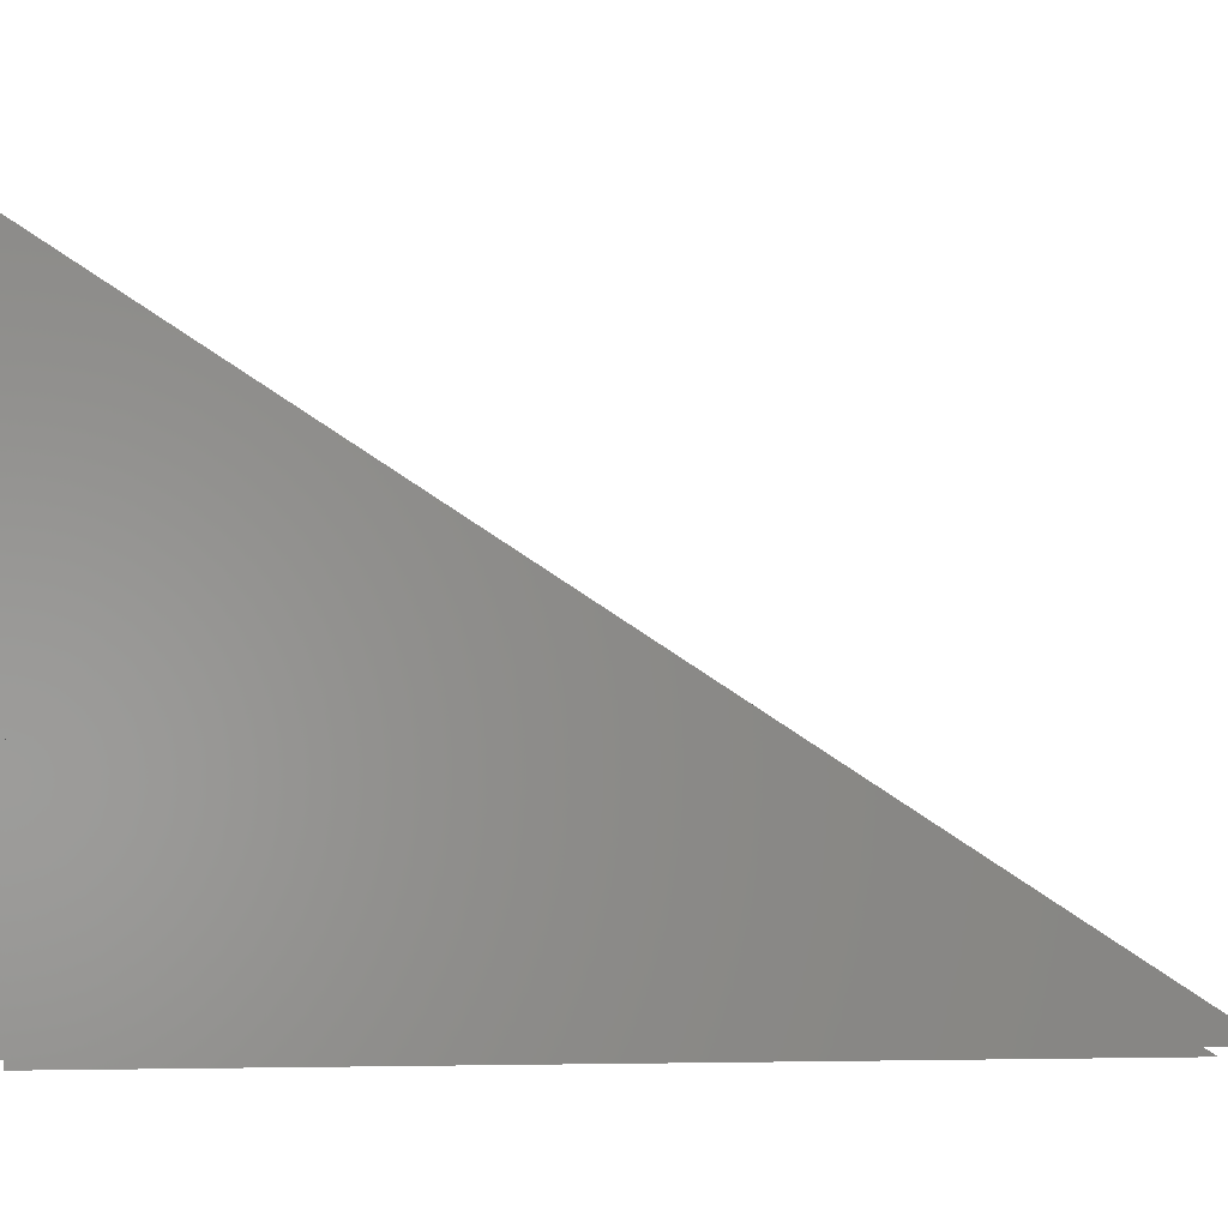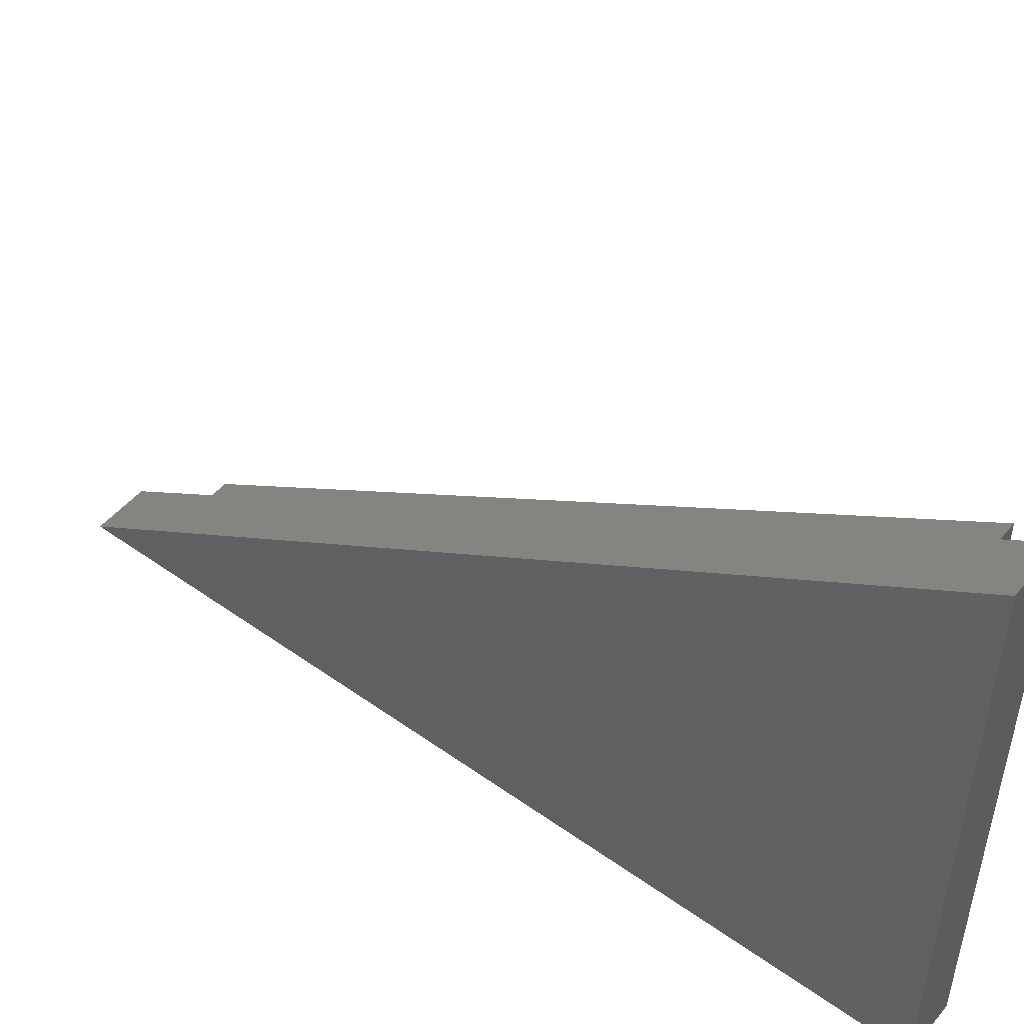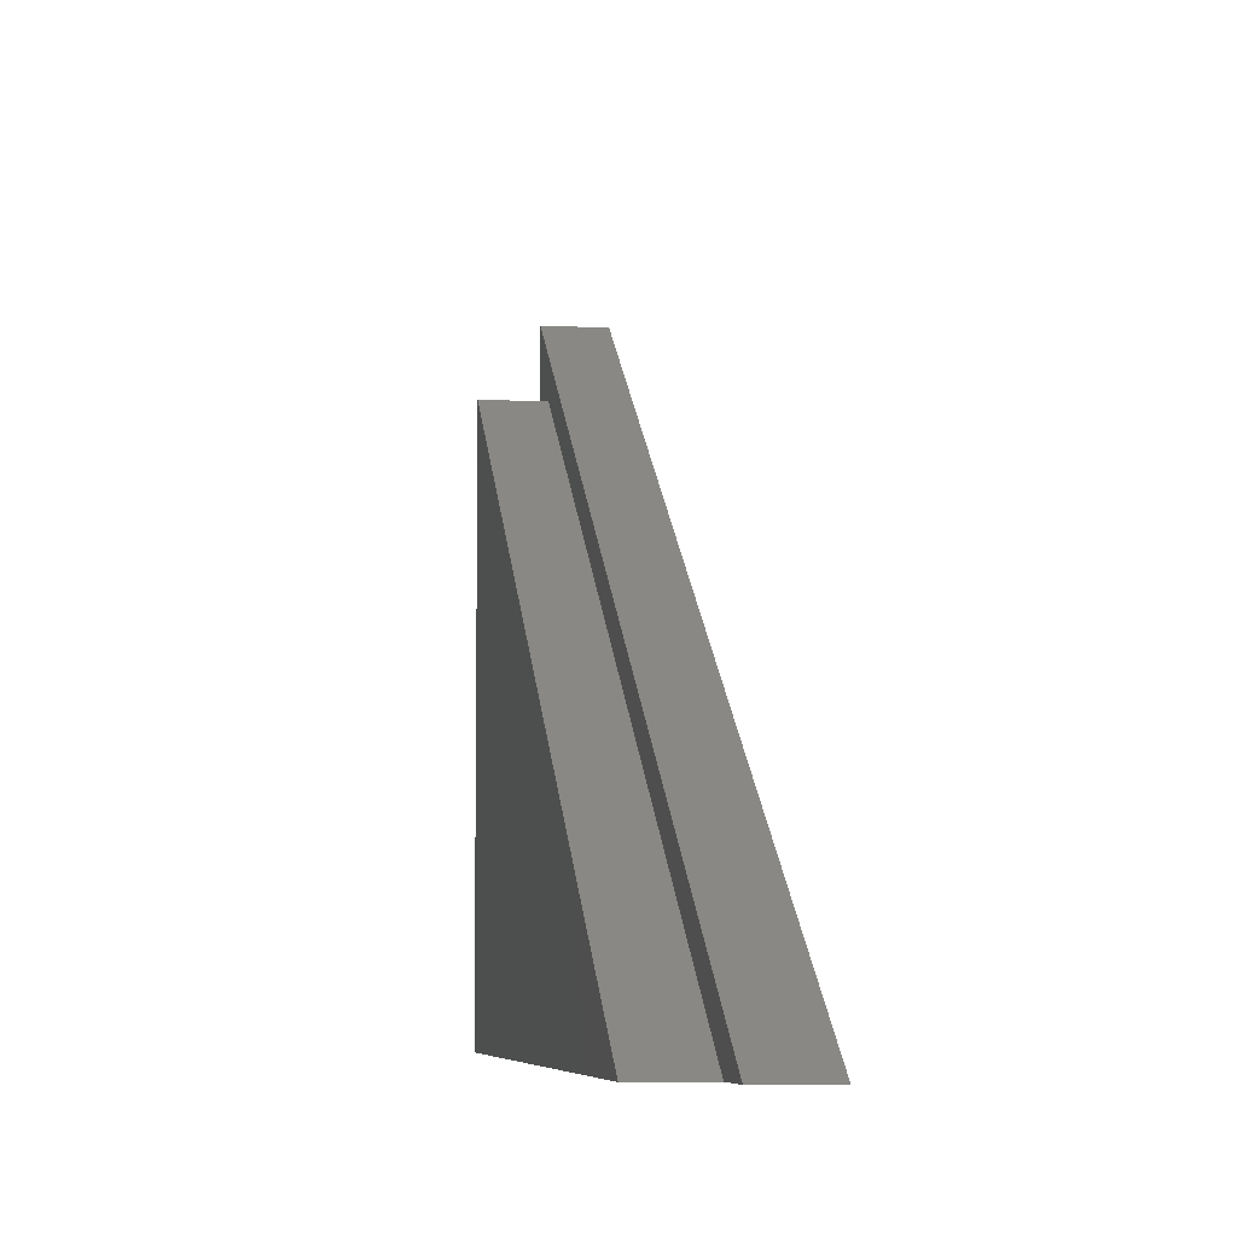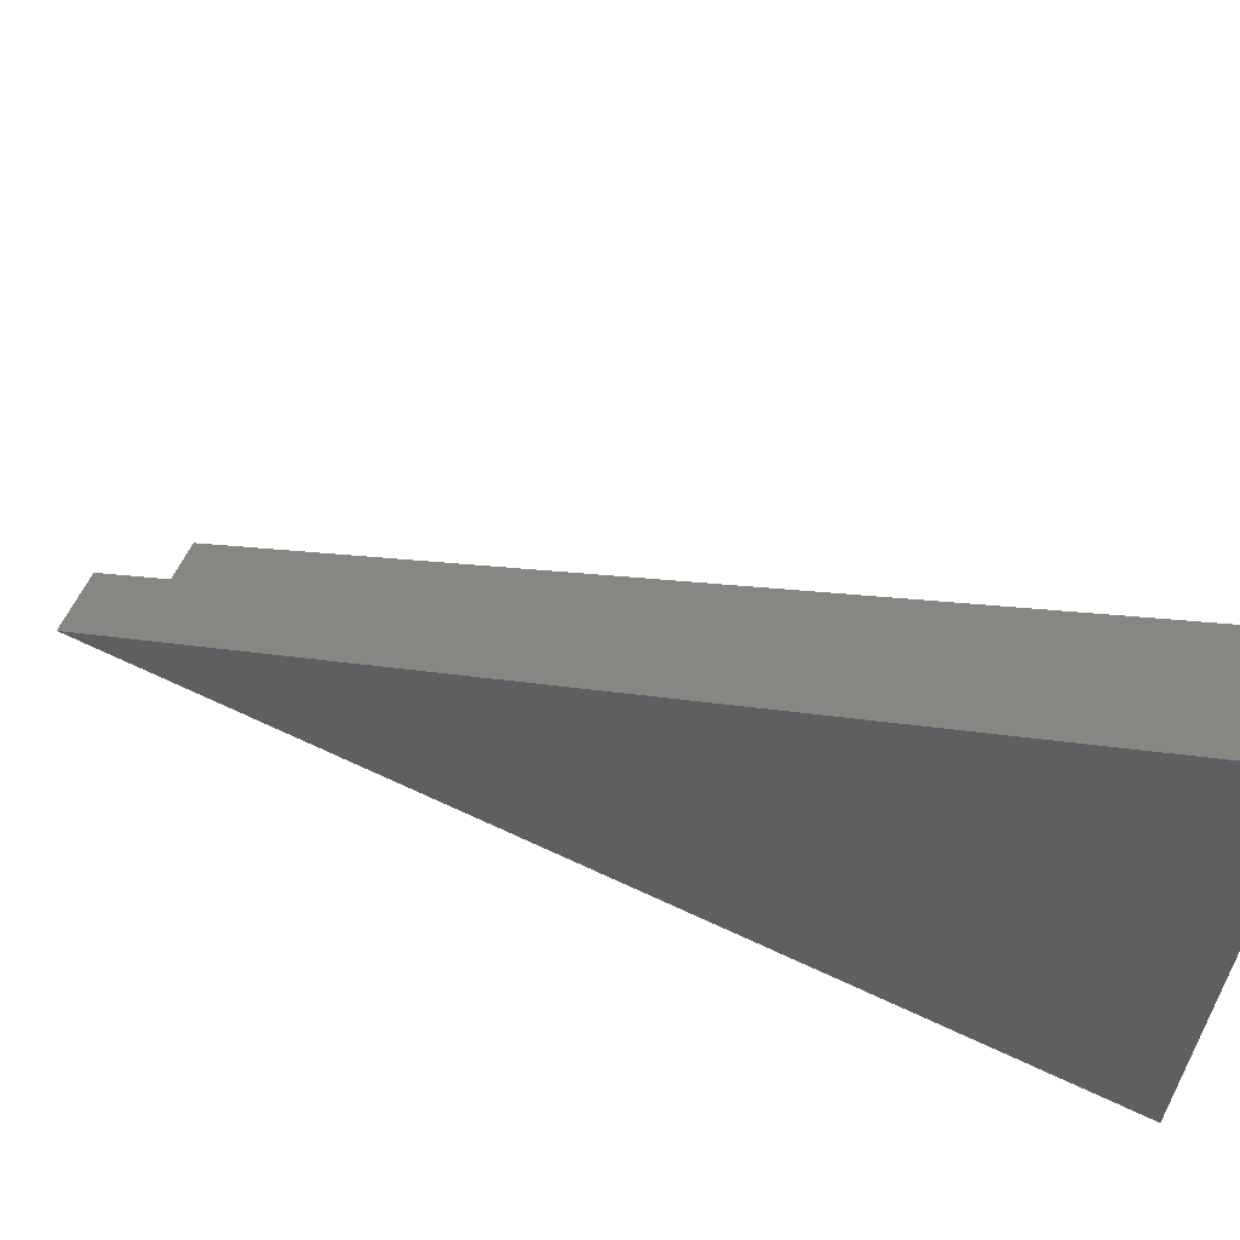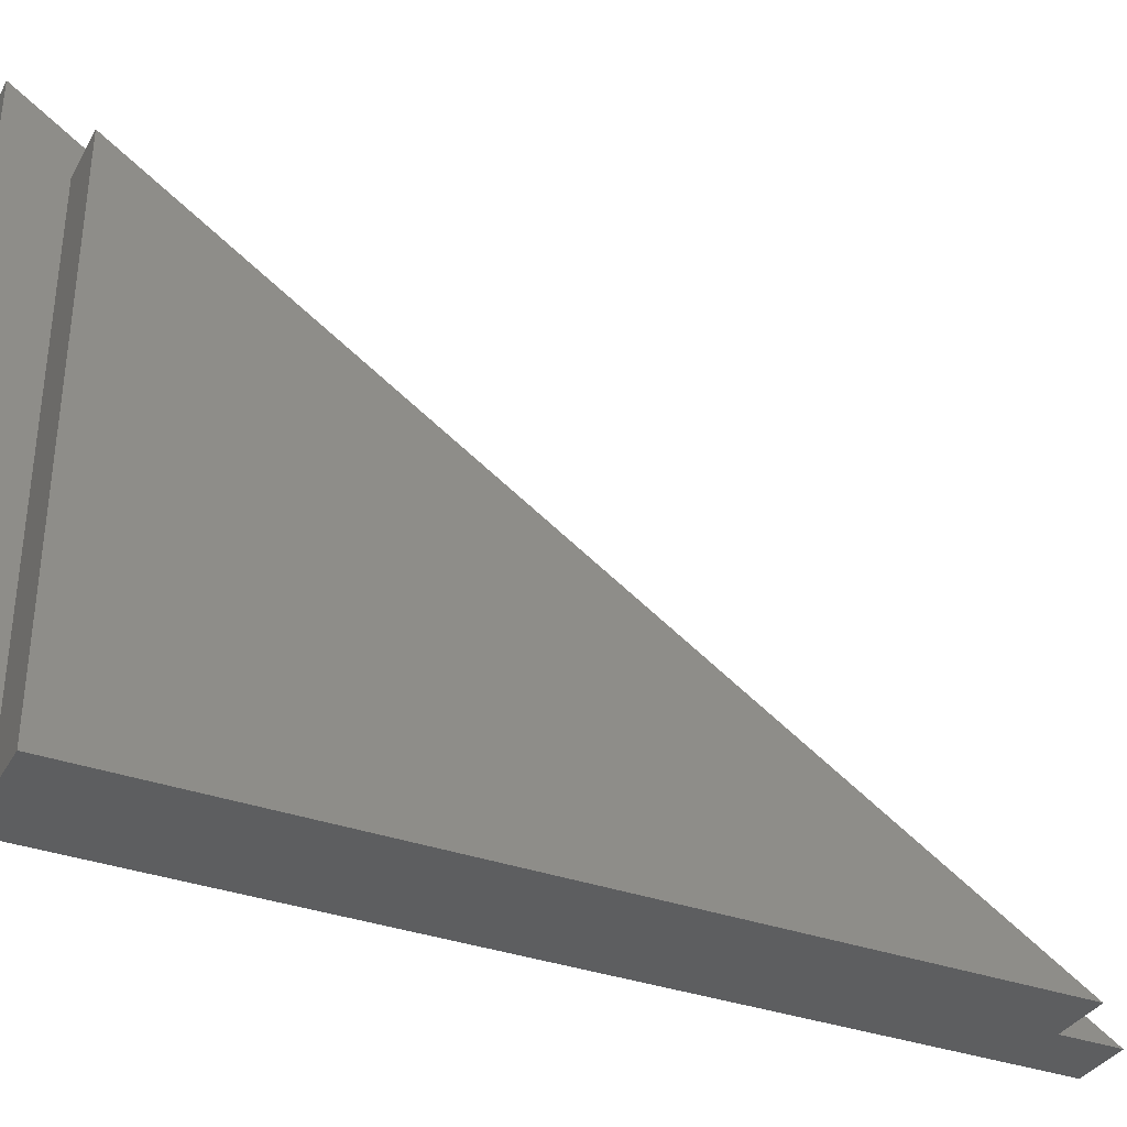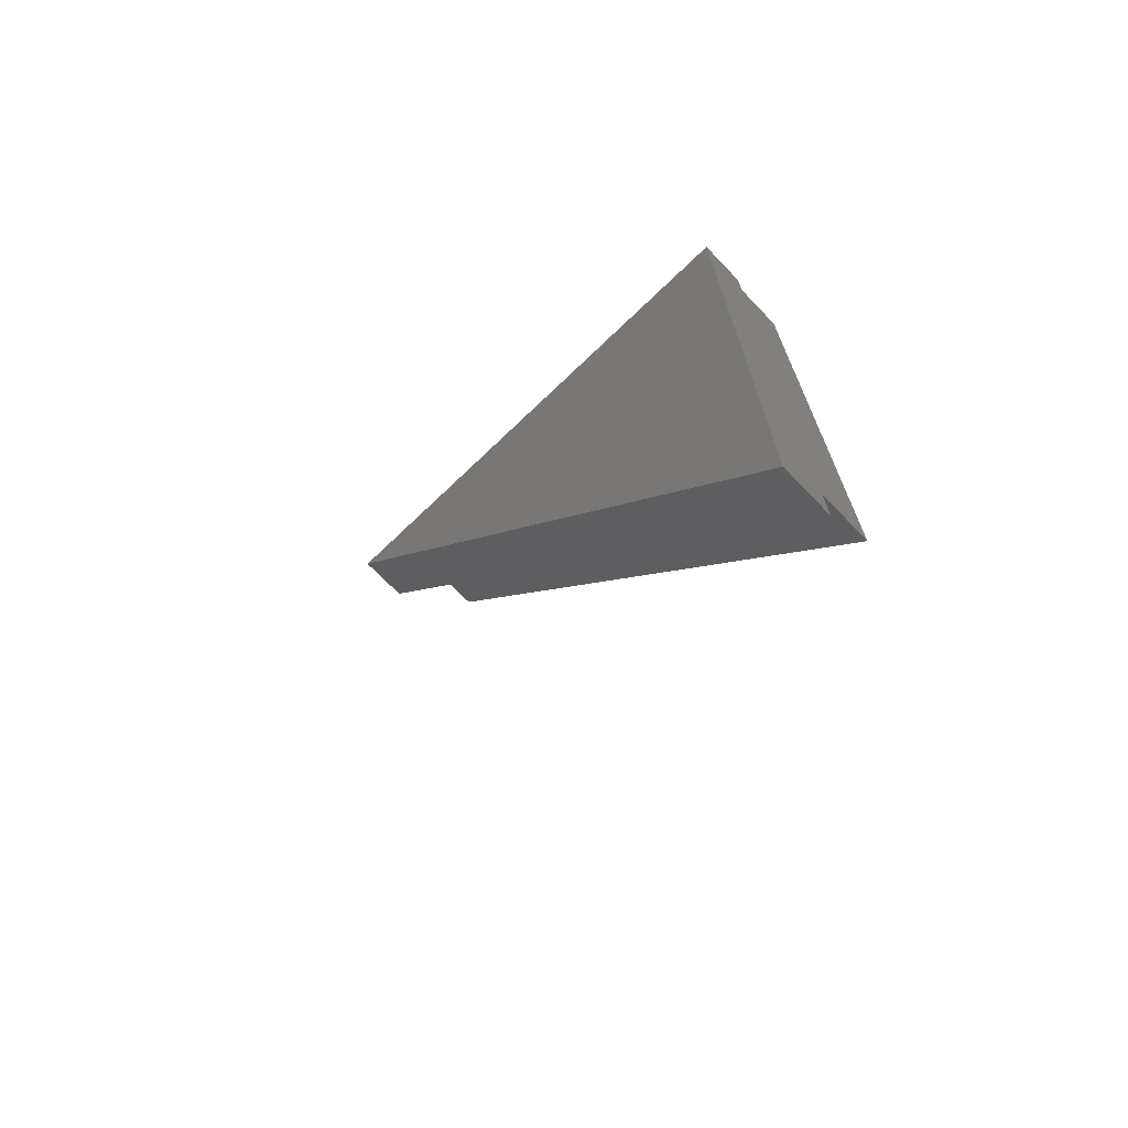
<metadata>
{"format":"stl","ext":"stl","renderer":"f3d","projection":"perspective","resolution":1024,"background":"white","views":[{"elev":-1.5,"azim":84.5,"up":"+Y"},{"elev":49.1,"azim":-51.7,"up":"+Y"},{"elev":-6.7,"azim":171.9,"up":"+Y"},{"elev":62.1,"azim":-64.2,"up":"+Y"},{"elev":-34.8,"azim":64.2,"up":"+Y"},{"elev":-70.2,"azim":-46.1,"up":"+Z"}]}
</metadata>
<code>
# stl→obj: 12 verts, 16 faces
v 0 0 0
v 15 0 0
v 0 0 240
v 15 0 240
v 0 155.6 240
v 15 155.6 240
v 15 0 15
v 15 136.2 225
v 15 0 225
v 30 0 225
v 30 136.2 225
v 30 0 15
f 1 2 3
f 3 4 2
f 1 2 5
f 2 5 6
f 5 6 3
f 3 4 6
f 1 3 5
f 2 4 6
f 7 8 9
f 9 8 10
f 10 11 8
f 11 10 12
f 7 12 9
f 9 12 10
f 7 12 8
f 8 11 12

</code>
